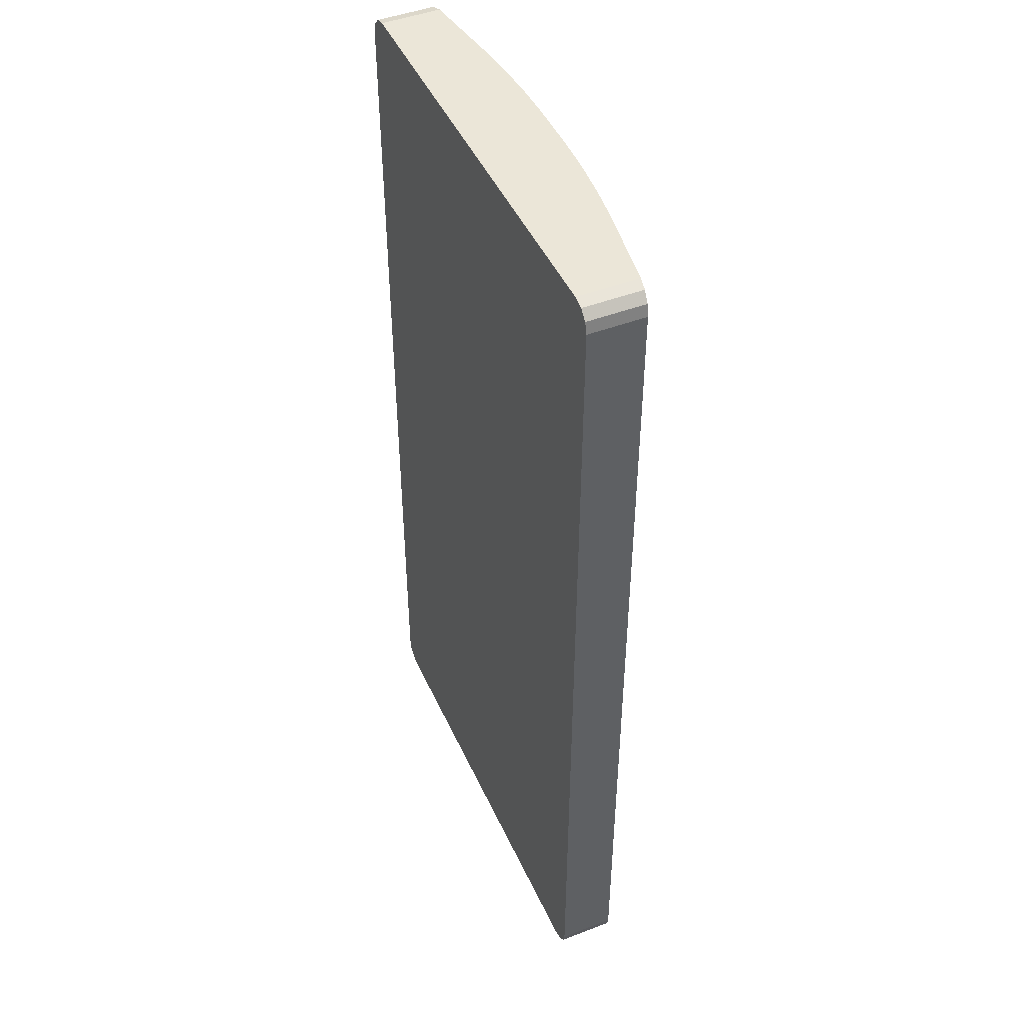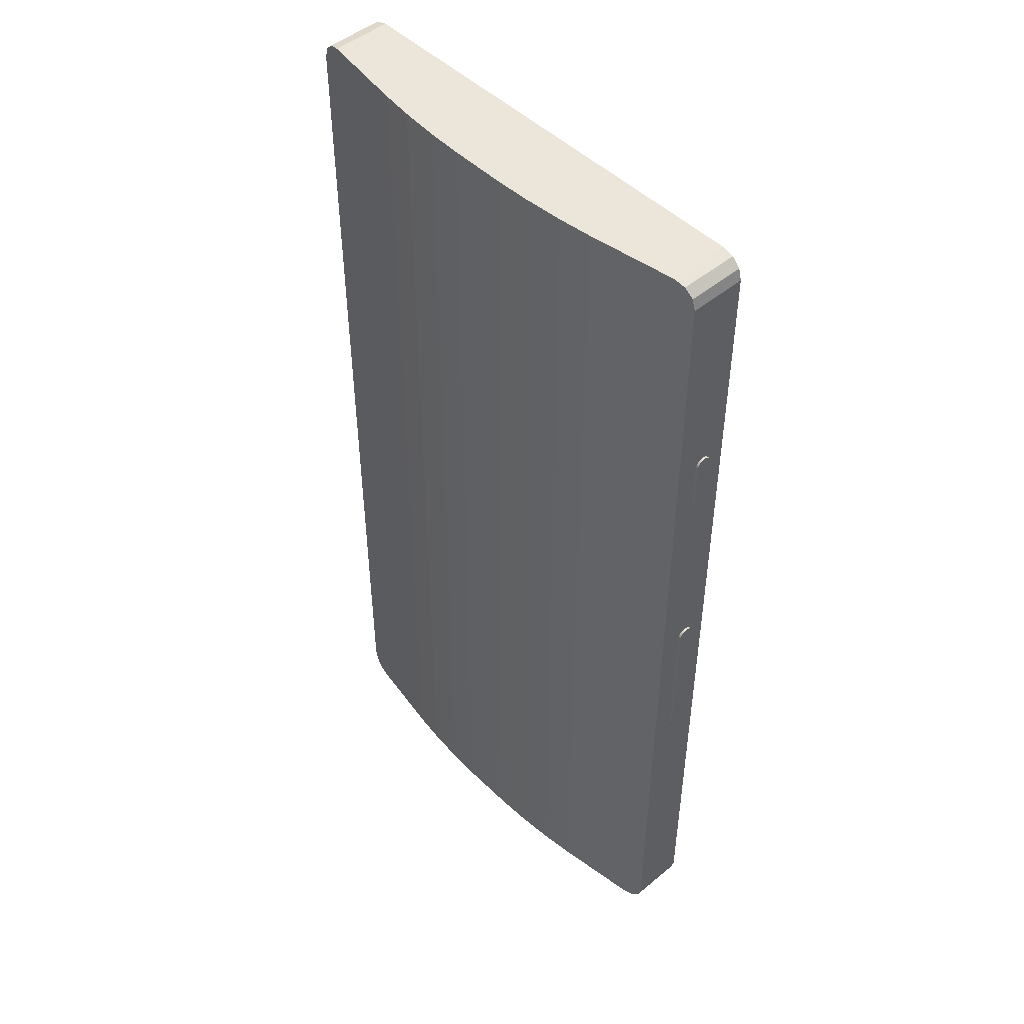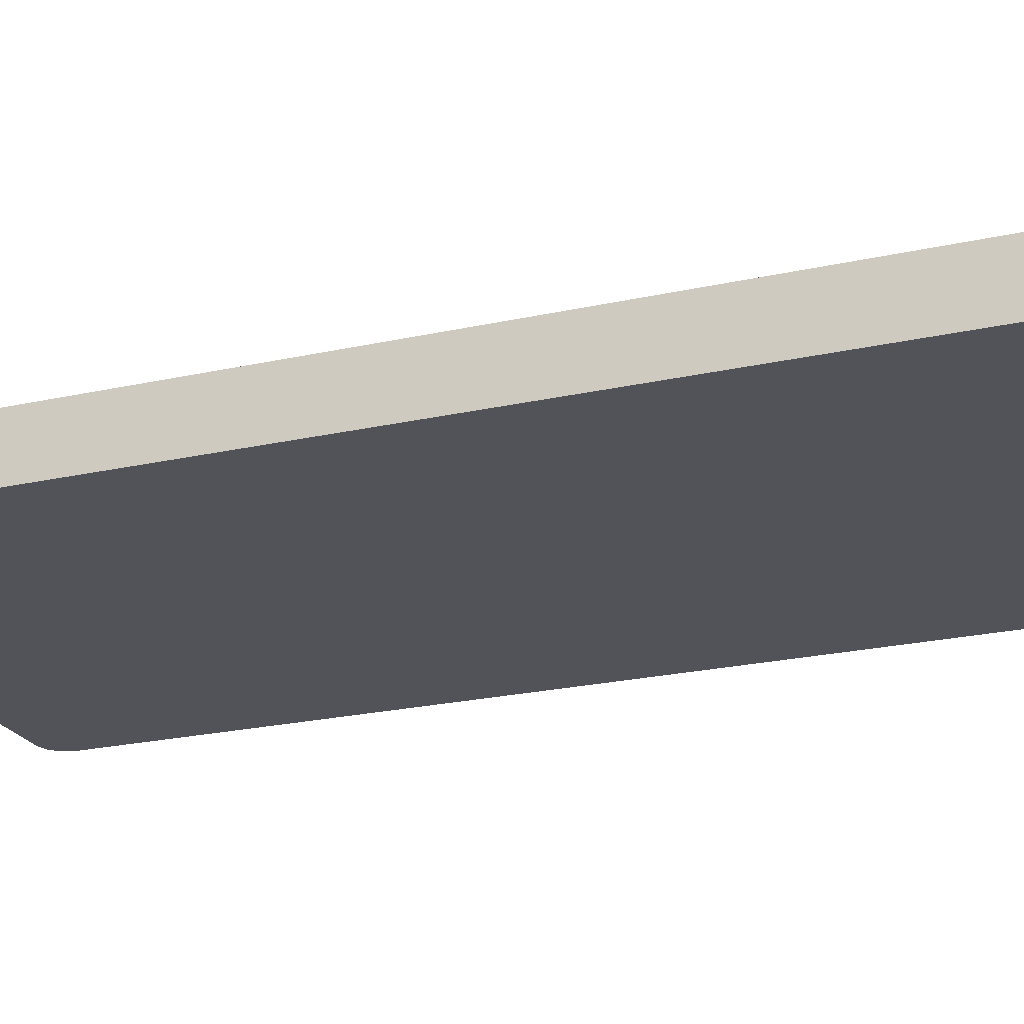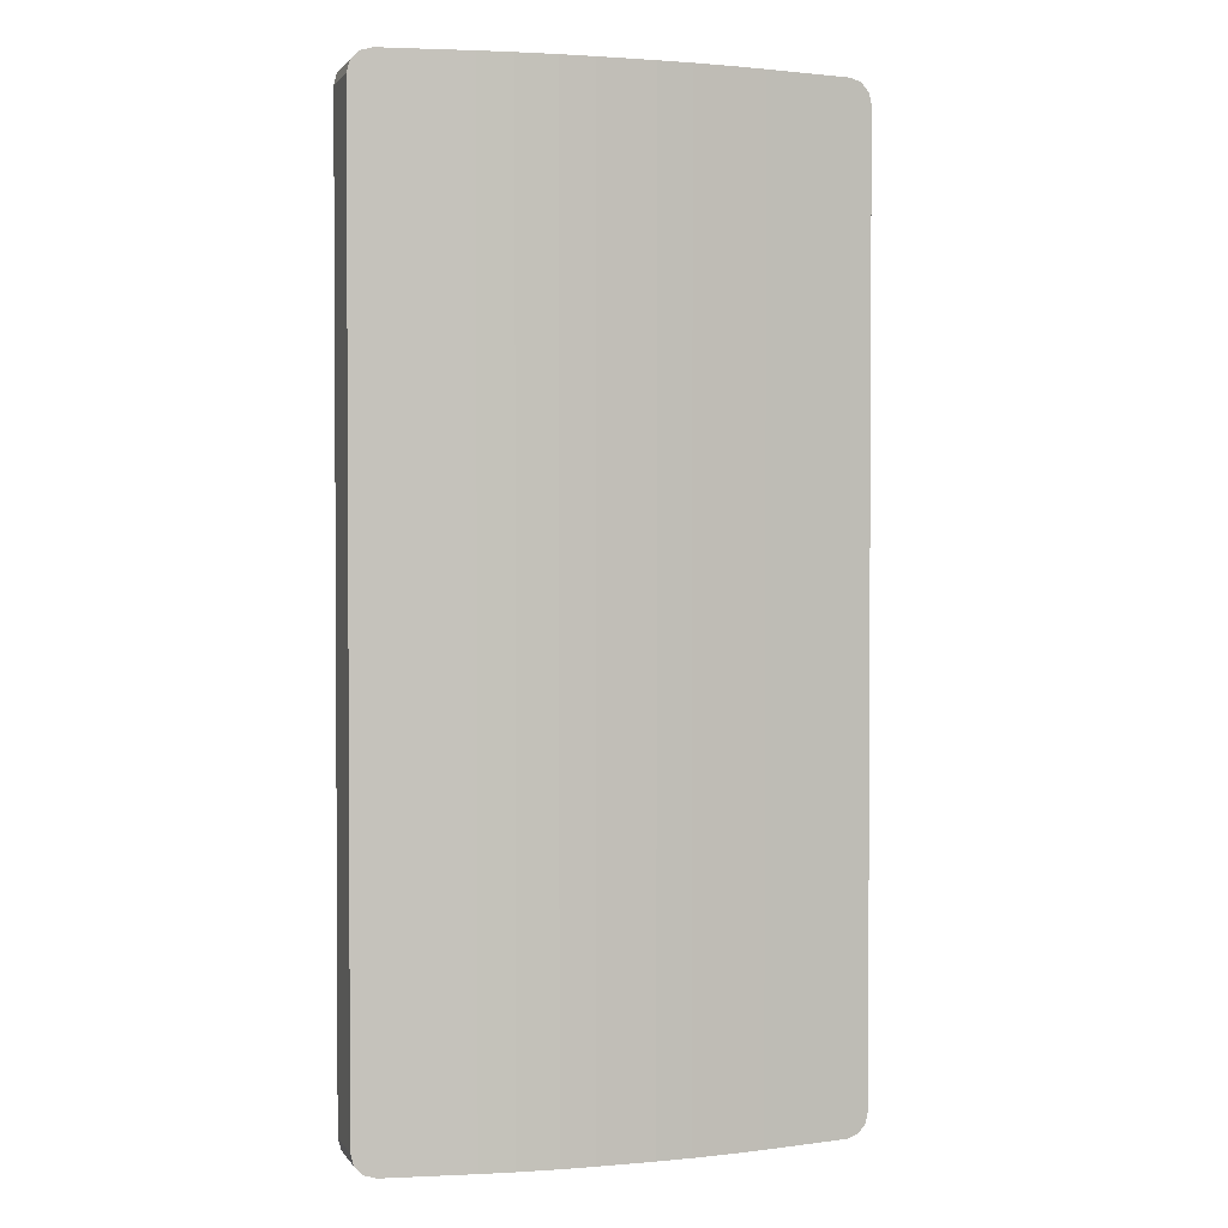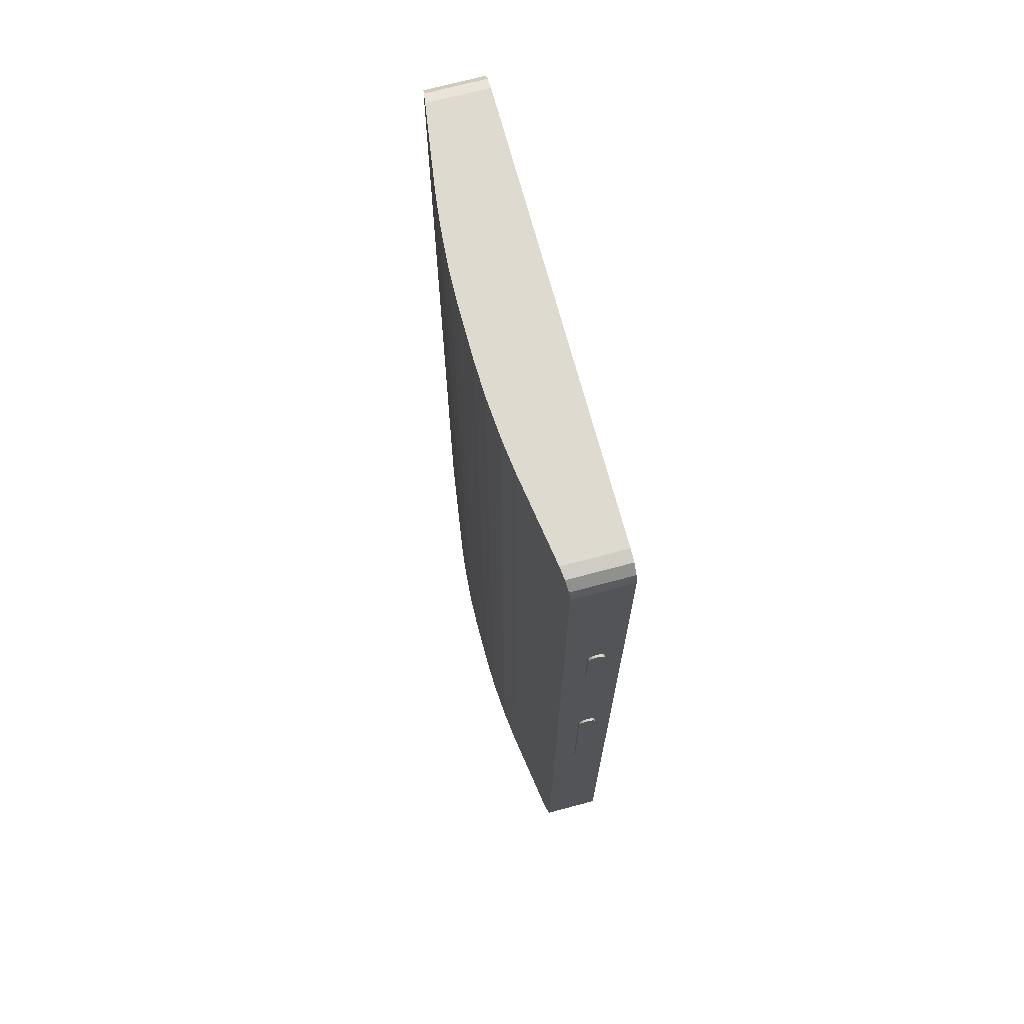
<metadata>
{"format":"obj","ext":"obj","renderer":"f3d","projection":"perspective","resolution":1024,"background":"white","views":[{"elev":46.5,"azim":-113.6,"up":"+Y"},{"elev":48.3,"azim":47.3,"up":"+Y"},{"elev":-22.7,"azim":-68.8,"up":"+Z"},{"elev":1.9,"azim":-17.7,"up":"+Y"},{"elev":70.7,"azim":75.0,"up":"+Y"}]}
</metadata>
<code>
v 0.06964 0.3755 0.02255
v 0.06684 0.3859 -0.02897
v 0.06684 0.3859 0.02297
v 0.06964 0.3755 -0.02897
v 0.0592 0.3936 -0.02897
v 0.06964 -0.4739 0.02255
v 0.0592 0.3936 0.02411
v 0.06684 -0.4844 0.02297
v 0.04875 0.3963 -0.02897
v 0.06964 -0.4739 -0.02897
v 0.07173 0.1844 0.002147
v 0.06964 0.1864 0.001886
v 0.06964 0.1844 0.002147
v 0.07173 0.1864 0.001886
v 0.06964 0.1882 0.001121
v 0.06684 -0.4844 -0.02897
v 0.0592 -0.492 0.02411
v 0.0592 -0.492 -0.02897
v 0.04875 0.3963 0.02568
v 0.04875 -0.4948 -0.02897
v 0.07173 0.1322 0.002147
v 0.06964 0.1322 0.002147
v 0.07173 0.1882 0.001121
v 0.06964 0.1898 -9.6e-05
v -0.355 0.3963 0.02568
v 0.04875 -0.4948 0.02568
v 0.07173 0.1302 0.001886
v 0.06964 0.1302 0.001886
v 0.07173 0.1898 -9.6e-05
v 0.07173 0.191 -0.001682
v 0.06964 0.191 -0.001682
v 0.07173 0.1864 -0.01291
v 0.06964 0.1844 -0.01317
v 0.06964 0.1864 -0.01291
v 0.07173 0.1844 -0.01317
v 0.06964 0.1322 -0.01317
v -0.03069 0.3963 0.0376
v -0.355 0.3963 -0.02897
v -0.355 -0.4948 0.02568
v -0.355 -0.4948 -0.02897
v 0.06964 -0.186 -0.007843
v 0.07173 -0.1862 -0.005789
v 0.06964 -0.1862 -0.005789
v 0.07173 -0.186 -0.003735
v 0.06964 -0.186 -0.003735
v 0.07173 0.1283 0.001121
v 0.06964 0.1283 0.001121
v 0.07173 0.1918 -0.003529
v 0.06964 0.1918 -0.003529
v 0.07173 0.1882 -0.01214
v 0.06964 0.1882 -0.01214
v 0.07173 0.1322 -0.01317
v 0.06964 0.1302 -0.01291
v -0.2756 0.3963 0.0376
v -0.3655 0.3936 0.02411
v -0.3655 -0.492 0.02411
v -0.03069 -0.4948 0.0376
v 0.06964 -0.1852 -0.009757
v 0.07173 -0.186 -0.007843
v 0.07173 -0.1852 -0.001821
v 0.06964 -0.1852 -0.001821
v 0.07173 0.1268 -9.6e-05
v 0.06964 0.1268 -9.6e-05
v 0.07173 0.1898 -0.01093
v 0.07173 0.1921 -0.005512
v 0.06964 0.1921 -0.005512
v 0.06964 0.1898 -0.01093
v 0.07173 0.1302 -0.01291
v 0.06964 0.1283 -0.01214
v -0.06132 0.3963 0.04121
v -0.2756 -0.4948 0.0376
v -0.3655 0.3936 -0.02897
v -0.3655 -0.492 -0.02897
v 0.06964 -0.1839 -0.0114
v 0.07173 -0.1852 -0.009757
v 0.07173 -0.1839 -0.000177
v 0.06964 -0.1839 -0.000177
v 0.06964 0.1255 -0.001682
v 0.07173 0.1918 -0.007494
v 0.06964 0.1918 -0.007494
v 0.06964 0.191 -0.009341
v 0.07173 0.1283 -0.01214
v 0.06964 0.1268 -0.01093
v -0.245 0.3963 0.04121
v -0.245 -0.4948 0.04121
v -0.3731 0.3859 -0.02897
v -0.3731 -0.4844 0.02297
v -0.3731 0.3859 0.02297
v -0.06132 -0.4948 0.04121
v 0.07173 -0.1823 -0.01266
v 0.06964 -0.1823 -0.01266
v 0.07173 -0.1839 -0.0114
v 0.06964 -0.1823 0.001084
v 0.06964 0.1248 -0.003529
v 0.07173 0.1255 -0.001682
v 0.07173 0.191 -0.009341
v 0.07173 0.1268 -0.01093
v 0.07173 0.1255 -0.009341
v 0.06964 0.1255 -0.009341
v -0.0968 0.3963 0.04386
v -0.3731 -0.4844 -0.02897
v 0.07173 -0.1803 -0.01345
v 0.06964 -0.1803 -0.01345
v 0.07173 -0.1823 0.001084
v 0.06964 -0.1803 0.001876
v 0.06964 0.1245 -0.005512
v 0.07173 0.1248 -0.003529
v 0.07173 0.1248 -0.007494
v -0.2095 0.3963 0.04386
v -0.2095 -0.4948 0.04386
v -0.0968 -0.4948 0.04386
v -0.3759 0.3755 -0.02897
v -0.3759 -0.4739 0.02255
v -0.3759 0.3755 0.02255
v 0.07173 -0.1783 -0.01372
v 0.06964 -0.1783 -0.01372
v 0.07173 -0.1803 0.001876
v 0.06964 -0.1783 0.002147
v 0.07173 0.1245 -0.005512
v 0.06964 0.1248 -0.007494
v 0.07173 -0.0474 -0.01372
v 0.06964 -0.0474 -0.01372
v -0.1787 0.3963 0.04482
v -0.3759 -0.4739 -0.02897
v 0.07173 -0.1783 0.002147
v 0.06964 -0.0474 0.002147
v 0.07173 -0.0474 0.002147
v 0.06964 -0.04535 0.001876
v 0.07173 -0.04535 -0.01345
v -0.1276 0.3963 0.04482
v -0.1787 -0.4948 0.04482
v -0.1276 -0.4948 0.04482
v 0.07173 -0.04535 0.001876
v 0.06964 -0.04344 0.001084
v 0.06964 -0.04535 -0.01345
v 0.07173 -0.04344 0.001084
v 0.06964 -0.04179 -0.000177
v 0.07173 -0.04344 -0.01266
v 0.06964 -0.04344 -0.01266
v 0.07173 -0.04179 -0.000177
v 0.07173 -0.04053 -0.001821
v 0.06964 -0.04053 -0.001821
v 0.07173 -0.04179 -0.0114
v 0.06964 -0.04179 -0.0114
v 0.07173 -0.03974 -0.003735
v 0.06964 -0.03974 -0.003735
v 0.06964 -0.04053 -0.009757
v 0.07173 -0.03947 -0.005789
v 0.06964 -0.03947 -0.005789
v 0.06964 -0.03974 -0.007843
v 0.07173 -0.04053 -0.009757
v 0.07173 -0.03974 -0.007843
g mesh1_mesh1-geometry
f 1 2 3
f 2 1 4
f 5 3 2
f 3 6 1
f 3 5 7
f 3 8 6
f 9 7 5
f 7 8 3
f 8 10 6
f 11 12 13
f 14 15 12
f 16 17 18
f 10 8 16
f 7 9 19
f 7 17 8
f 17 20 18
f 21 13 22
f 12 11 14
f 13 21 11
f 15 14 23
f 23 24 15
f 17 16 8
f 25 19 9
f 19 17 7
f 20 17 26
f 27 22 28
f 22 27 21
f 24 23 29
f 24 30 31
f 32 33 34
f 35 36 33
f 25 37 19
f 25 9 38
f 19 26 17
f 20 39 40
f 26 39 20
f 41 42 43
f 43 44 45
f 46 28 47
f 28 46 27
f 30 24 29
f 48 31 30
f 31 48 49
f 50 34 51
f 33 32 35
f 34 50 32
f 36 35 52
f 52 53 36
f 54 37 25
f 37 26 19
f 38 55 25
f 56 40 39
f 57 39 26
f 58 59 41
f 42 41 59
f 44 43 42
f 45 60 61
f 60 45 44
f 62 47 63
f 47 62 46
f 51 64 50
f 65 49 48
f 49 65 66
f 64 51 67
f 53 52 68
f 68 69 53
f 54 70 37
f 25 71 54
f 26 37 57
f 55 38 72
f 55 39 25
f 40 56 73
f 55 56 39
f 57 71 39
f 74 75 58
f 59 58 75
f 61 76 77
f 76 61 60
f 78 62 63
f 79 66 65
f 66 79 80
f 81 64 67
f 69 68 82
f 82 83 69
f 84 70 54
f 70 57 37
f 25 39 71
f 85 54 71
f 86 55 72
f 87 73 56
f 88 56 55
f 89 71 57
f 90 74 91
f 75 74 92
f 76 93 77
f 94 95 78
f 62 78 95
f 64 81 96
f 96 80 79
f 80 96 81
f 83 82 97
f 83 98 99
f 84 100 70
f 54 85 84
f 57 70 89
f 89 85 71
f 55 86 88
f 73 87 101
f 88 87 56
f 102 91 103
f 74 90 92
f 91 102 90
f 104 105 93
f 93 76 104
f 106 107 94
f 95 94 107
f 98 83 97
f 108 99 98
f 109 100 84
f 100 89 70
f 110 84 85
f 111 85 89
f 112 88 86
f 113 101 87
f 114 87 88
f 115 103 116
f 103 115 102
f 117 118 105
f 105 104 117
f 107 106 119
f 99 108 120
f 121 116 122
f 123 100 109
f 84 110 109
f 89 100 111
f 111 110 85
f 88 112 114
f 101 113 124
f 87 114 113
f 116 121 115
f 125 126 118
f 118 117 125
f 127 128 126
f 120 119 106
f 119 120 108
f 122 129 121
f 100 123 130
f 109 131 123
f 131 109 110
f 130 111 100
f 132 110 111
f 124 114 112
f 114 124 113
f 126 125 127
f 128 127 133
f 133 134 128
f 129 122 135
f 123 132 130
f 132 123 131
f 110 132 131
f 111 130 132
f 134 133 136
f 136 137 134
f 138 135 139
f 135 138 129
f 137 136 140
f 137 141 142
f 143 139 144
f 139 143 138
f 141 137 140
f 145 142 141
f 142 145 146
f 147 143 144
f 148 146 145
f 146 148 149
f 150 151 147
f 143 147 151
f 152 149 148
f 149 152 150
f 151 150 152
g mesh1_mesh1-geometry
f 3 2 1
f 4 1 2
f 2 3 5
f 1 6 3
f 4 12 1
f 4 2 16
f 7 5 3
f 2 5 18
f 6 8 3
f 6 1 13
f 13 1 12
f 15 12 4
f 16 2 18
f 10 4 16
f 5 7 9
f 3 8 7
f 18 5 20
f 6 10 8
f 22 6 13
f 13 12 11
f 12 15 14
f 24 15 4
f 18 17 16
f 10 33 4
f 16 8 10
f 19 9 7
f 5 9 20
f 8 17 7
f 18 20 17
f 6 43 10
f 28 6 22
f 22 13 21
f 14 11 12
f 11 21 13
f 23 14 15
f 15 24 23
f 31 24 4
f 8 16 17
f 34 4 33
f 36 33 10
f 9 19 25
f 7 17 19
f 20 9 40
f 26 17 20
f 43 41 10
f 43 6 45
f 47 6 28
f 28 22 27
f 21 27 22
f 11 14 32
f 21 11 35
f 14 23 50
f 29 23 24
f 31 30 24
f 49 31 4
f 51 4 34
f 34 33 32
f 33 36 35
f 53 36 10
f 19 37 25
f 38 9 25
f 17 26 19
f 9 38 40
f 40 39 20
f 20 39 26
f 41 58 10
f 43 42 41
f 45 6 61
f 45 44 43
f 63 6 47
f 47 28 46
f 27 46 28
f 27 21 52
f 32 14 50
f 35 11 32
f 52 21 35
f 50 23 64
f 23 29 64
f 29 24 30
f 30 31 48
f 49 48 31
f 66 49 4
f 67 4 51
f 51 34 50
f 35 32 33
f 32 50 34
f 52 35 36
f 36 53 52
f 69 53 10
f 25 37 54
f 19 26 37
f 25 55 38
f 40 38 73
f 39 40 56
f 26 39 57
f 58 74 10
f 41 59 58
f 59 41 42
f 42 43 44
f 61 6 77
f 61 60 45
f 44 45 60
f 78 6 63
f 63 47 62
f 46 62 47
f 46 27 82
f 68 27 52
f 50 64 51
f 29 30 64
f 30 48 79
f 48 49 65
f 66 65 49
f 66 4 80
f 81 4 67
f 67 51 64
f 68 52 53
f 53 69 68
f 83 69 10
f 37 70 54
f 54 71 25
f 57 37 26
f 72 38 55
f 25 39 55
f 38 72 73
f 73 56 40
f 39 56 55
f 39 71 57
f 74 91 10
f 58 75 74
f 75 58 59
f 42 44 59
f 77 6 93
f 77 76 61
f 60 61 76
f 44 60 75
f 94 6 78
f 63 62 78
f 62 46 82
f 82 27 68
f 64 30 96
f 65 79 48
f 96 30 79
f 65 66 79
f 80 4 81
f 80 79 66
f 67 64 81
f 82 68 69
f 69 83 82
f 99 83 10
f 54 70 84
f 37 57 70
f 71 39 25
f 71 54 85
f 72 55 86
f 73 72 101
f 56 73 87
f 55 56 88
f 57 71 89
f 91 103 10
f 91 74 90
f 92 74 75
f 59 44 75
f 93 6 105
f 77 93 76
f 60 76 92
f 75 60 92
f 106 6 94
f 78 95 94
f 95 78 62
f 97 62 82
f 96 81 64
f 79 80 96
f 81 96 80
f 97 82 83
f 99 98 83
f 122 99 10
f 70 100 84
f 84 85 54
f 89 70 57
f 71 85 89
f 88 86 55
f 72 86 101
f 101 87 73
f 56 87 88
f 103 116 10
f 103 91 102
f 92 90 74
f 90 102 91
f 105 6 118
f 93 105 104
f 104 76 93
f 92 76 90
f 126 6 106
f 94 107 106
f 107 94 95
f 95 62 97
f 97 83 98
f 98 99 108
f 120 99 122
f 116 122 10
f 84 100 109
f 70 89 100
f 85 84 110
f 89 85 111
f 86 88 112
f 101 86 124
f 87 101 113
f 88 87 114
f 116 103 115
f 102 115 103
f 90 104 102
f 118 6 126
f 105 118 117
f 117 104 105
f 76 104 90
f 128 126 106
f 119 106 107
f 107 95 108
f 98 95 97
f 120 108 99
f 108 95 98
f 106 120 122
f 122 116 121
f 109 100 123
f 109 110 84
f 111 100 89
f 85 110 111
f 114 112 88
f 112 124 86
f 124 113 101
f 113 114 87
f 115 121 116
f 102 117 115
f 104 117 102
f 118 126 125
f 125 117 118
f 126 128 127
f 134 128 106
f 106 119 120
f 119 107 108
f 108 120 119
f 135 106 122
f 121 129 122
f 130 123 100
f 123 131 109
f 110 109 131
f 100 111 130
f 111 110 132
f 112 114 124
f 113 124 114
f 115 125 121
f 117 125 115
f 127 125 126
f 133 127 128
f 128 134 133
f 137 134 106
f 139 106 135
f 135 122 129
f 121 127 129
f 130 132 123
f 131 123 132
f 131 132 110
f 132 130 111
f 125 127 121
f 127 133 129
f 136 133 134
f 134 137 136
f 142 137 106
f 144 106 139
f 139 135 138
f 129 138 135
f 129 133 138
f 133 136 138
f 140 136 137
f 142 141 137
f 146 142 106
f 147 106 144
f 144 139 143
f 138 143 139
f 138 136 143
f 136 140 143
f 140 137 141
f 141 142 145
f 146 145 142
f 149 146 106
f 150 106 147
f 144 143 147
f 143 140 151
f 140 141 151
f 141 145 152
f 145 146 148
f 149 148 146
f 149 106 150
f 147 151 150
f 151 147 143
f 151 141 152
f 148 152 145
f 148 149 152
f 150 152 149
f 152 150 151
g mesh1_mesh1-geometry
f 1 12 4
f 13 1 6
f 12 1 13
f 4 12 15
f 13 6 22
f 4 15 24
f 4 33 10
f 10 43 6
f 22 6 28
f 4 24 31
f 33 4 34
f 10 33 36
f 10 41 43
f 45 6 43
f 28 6 47
f 32 14 11
f 35 11 21
f 50 23 14
f 4 31 49
f 34 4 51
f 10 36 53
f 10 58 41
f 61 6 45
f 47 6 63
f 52 21 27
f 50 14 32
f 32 11 35
f 35 21 52
f 64 23 50
f 64 29 23
f 4 49 66
f 51 4 67
f 10 53 69
f 10 74 58
f 77 6 61
f 63 6 78
f 82 27 46
f 52 27 68
f 64 30 29
f 79 48 30
f 80 4 66
f 67 4 81
f 10 69 83
f 10 91 74
f 59 44 42
f 93 6 77
f 75 60 44
f 78 6 94
f 82 46 62
f 68 27 82
f 96 30 64
f 48 79 65
f 79 30 96
f 81 4 80
f 10 83 99
f 10 103 91
f 75 44 59
f 105 6 93
f 92 76 60
f 92 60 75
f 94 6 106
f 82 62 97
f 10 99 122
f 10 116 103
f 118 6 105
f 90 76 92
f 106 6 126
f 97 62 95
f 122 99 120
f 10 122 116
f 102 104 90
f 126 6 118
f 90 104 76
f 106 126 128
f 108 95 107
f 97 95 98
f 98 95 108
f 122 120 106
f 115 117 102
f 102 117 104
f 106 128 134
f 108 107 119
f 122 106 135
f 121 125 115
f 115 125 117
f 106 134 137
f 135 106 139
f 129 127 121
f 121 127 125
f 129 133 127
f 106 137 142
f 139 106 144
f 138 133 129
f 138 136 133
f 106 142 146
f 144 106 147
f 143 136 138
f 143 140 136
f 106 146 149
f 147 106 150
f 151 140 143
f 151 141 140
f 152 145 141
f 150 106 149
f 152 141 151
f 145 152 148
g mesh1_mesh1-geometry
f 16 2 4
f 18 5 2
f 18 2 16
f 16 4 10
f 20 5 18
f 20 9 5
f 40 9 20
f 40 38 9
f 73 38 40
f 73 72 38
f 101 72 73
f 101 86 72
f 124 86 101
f 86 124 112

</code>
